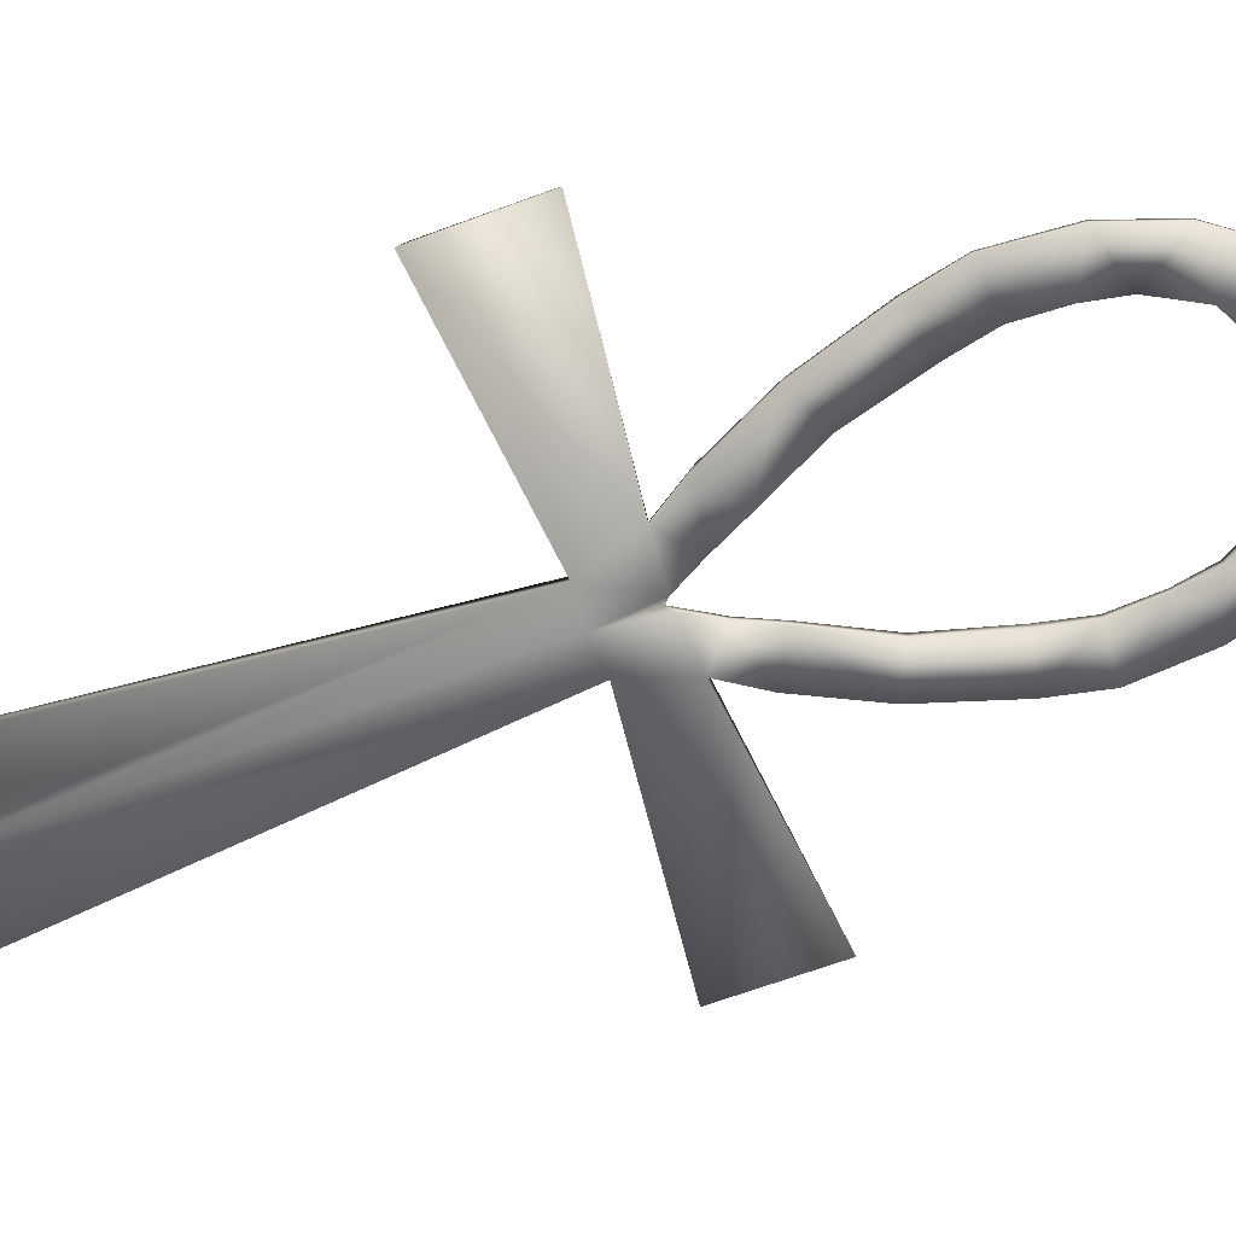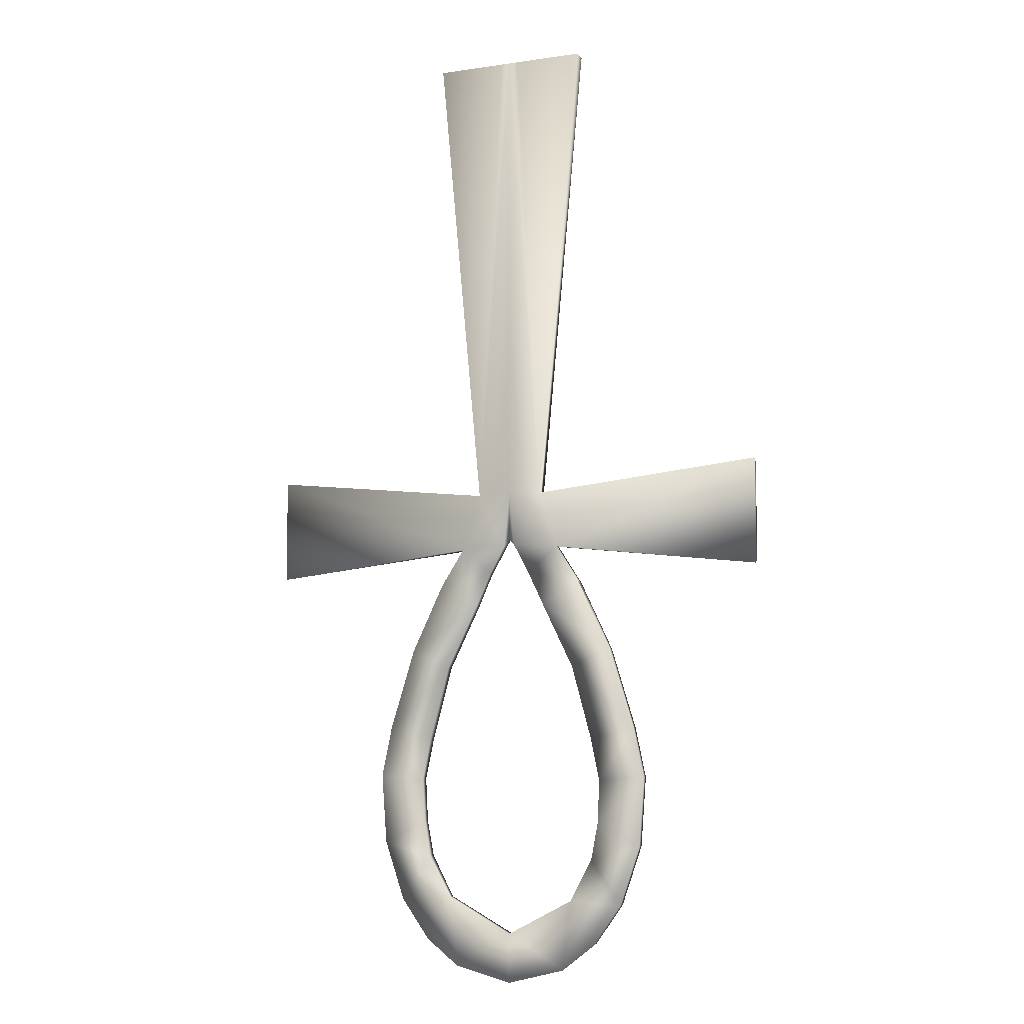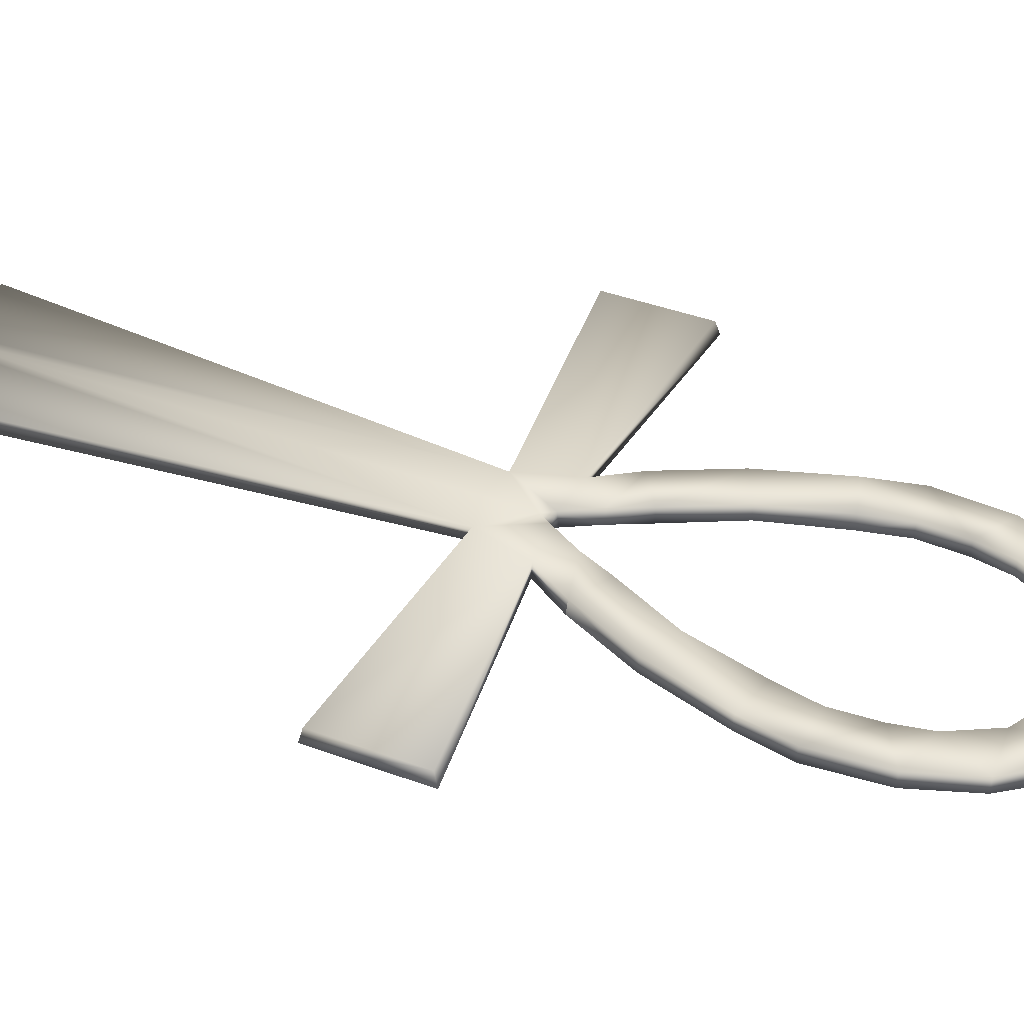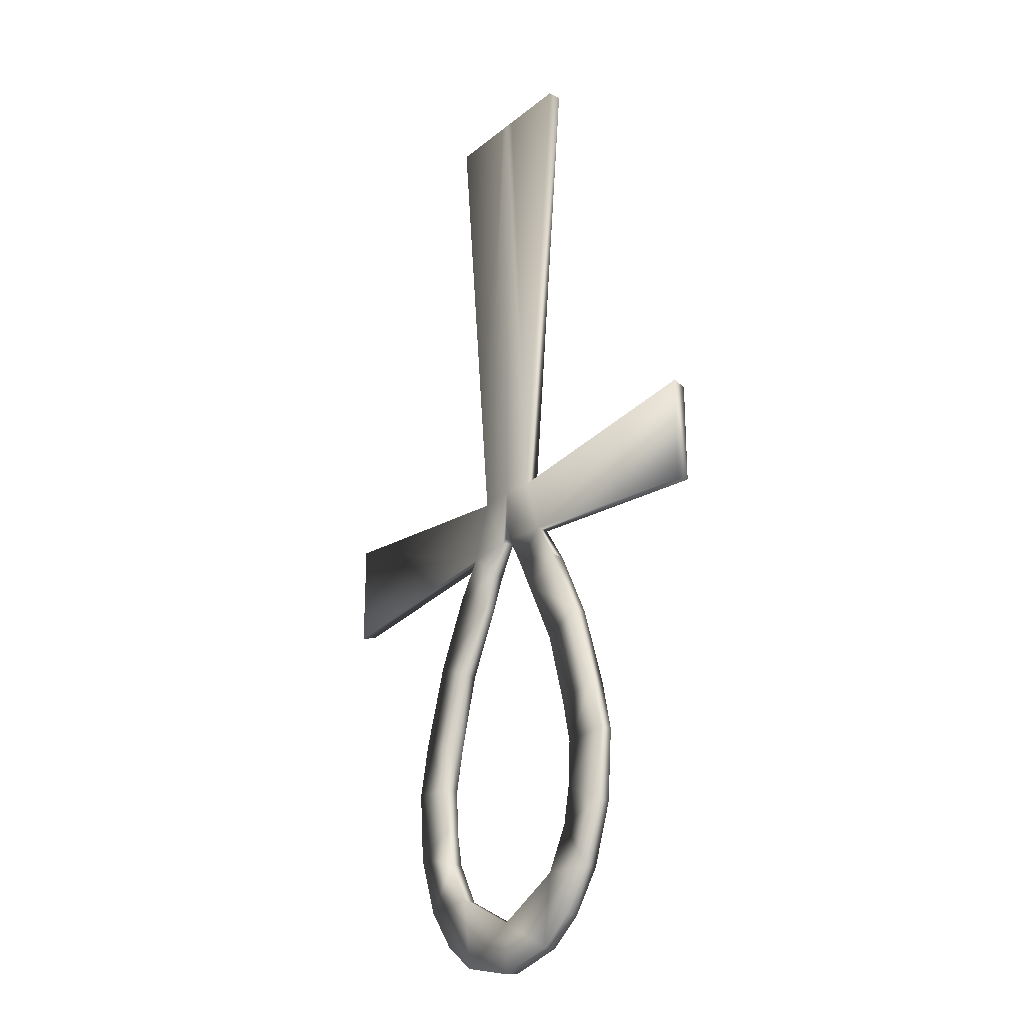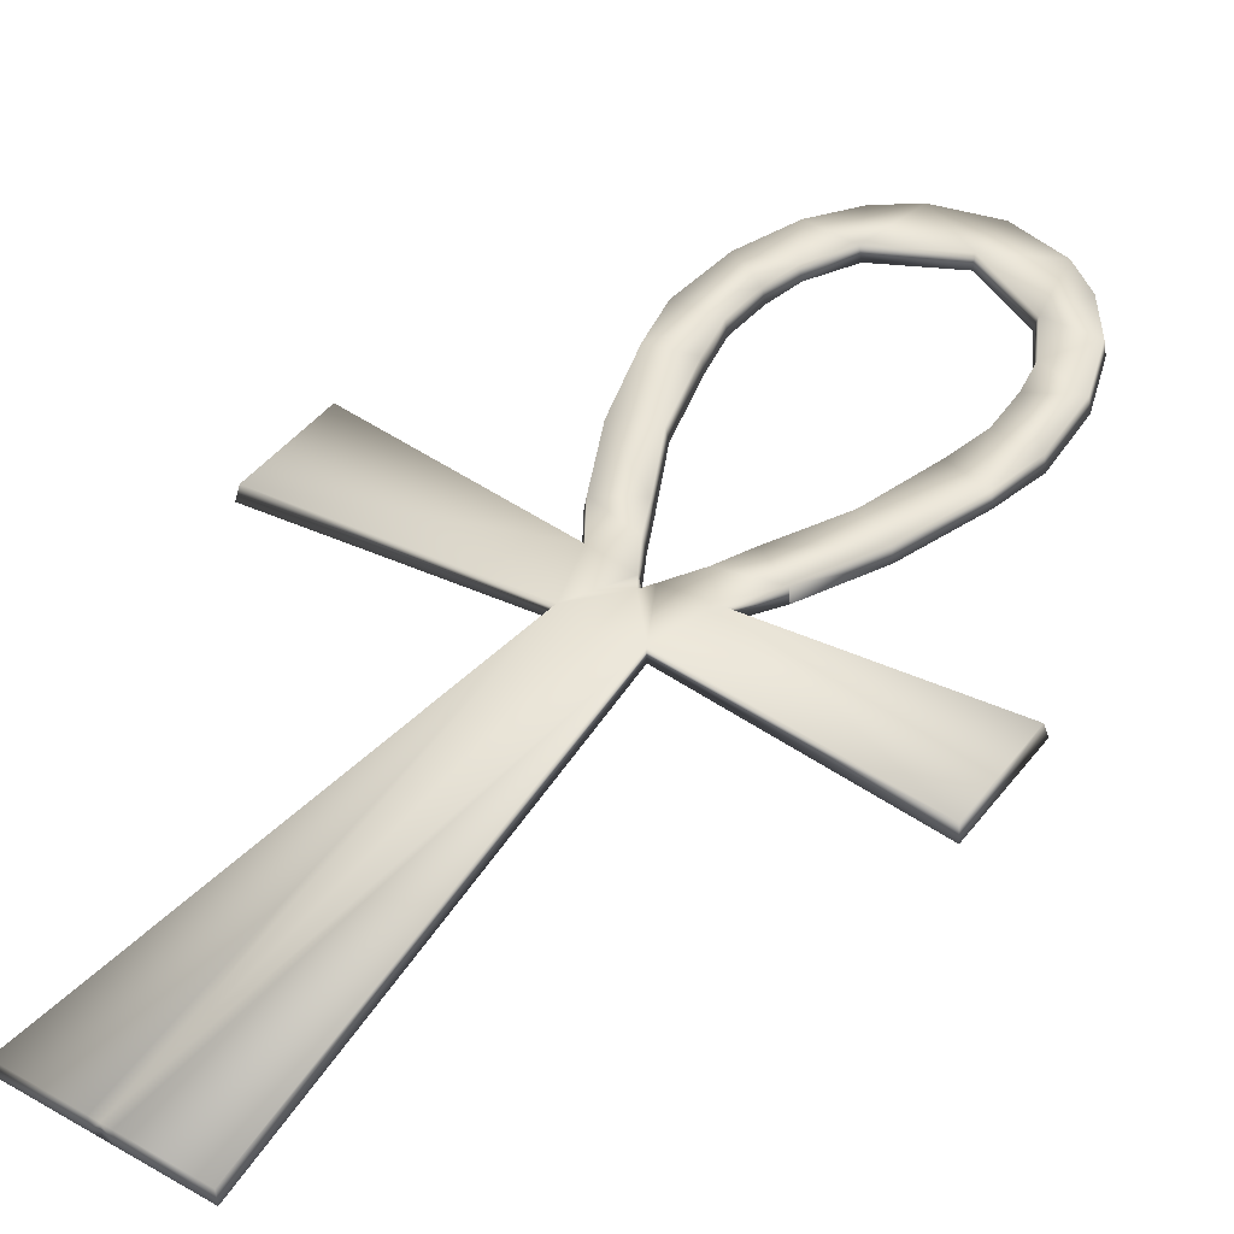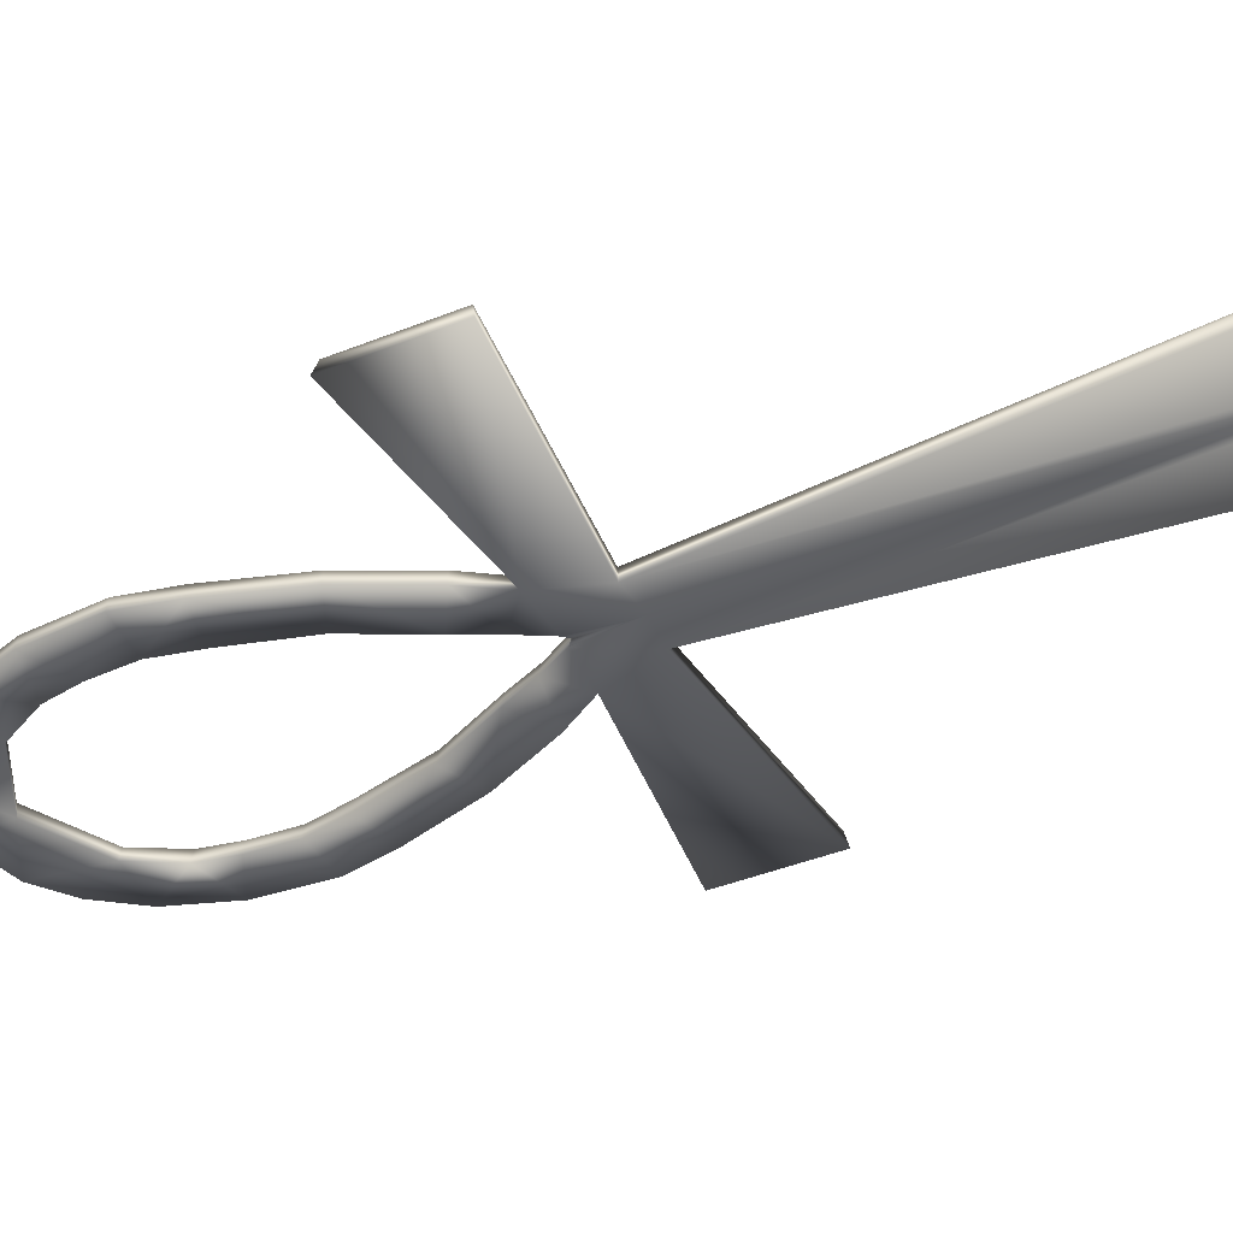
<metadata>
{"format":"obj","ext":"obj","renderer":"f3d","projection":"perspective","resolution":1024,"background":"white","views":[{"elev":-68.1,"azim":110.1,"up":"+Y"},{"elev":-6.5,"azim":23.8,"up":"+Z"},{"elev":42.1,"azim":113.8,"up":"+Y"},{"elev":-24.4,"azim":52.6,"up":"+Z"},{"elev":42.8,"azim":34.3,"up":"+Y"},{"elev":-41.8,"azim":-64.1,"up":"+Y"}]}
</metadata>
<code>
g _A___N
v 0.1082 0.6875 2.327
v 0.1586 0.6677 2.23
v 0.1112 0.6677 2.328
v 0.1556 0.6875 2.229
v 0.1951 0.6677 2.115
v 0.1917 0.6875 2.114
v 0.207 0.6875 2.043
v 0.2105 0.6677 2.043
v 0.1463 0.6875 2.038
v 0.1431 0.6875 1.976
v 0.1426 0.6677 2.038
v 0.1295 0.6677 2.099
v 0.1332 0.6875 2.1
v 0.1006 0.6677 2.203
v 0.1042 0.6875 2.204
v 0.05788 0.6875 2.297
v 0.05435 0.6677 2.296
v 0.1394 0.6677 1.976
v 0.1295 0.6677 1.924
v 0.1334 0.6875 1.925
v 0.101 0.6875 1.864
v 0.09705 0.6677 1.864
v 0 0.6677 1.814
v 0 0.6875 1.811
v 0.03091 0.6677 2.344
v 0.03673 0.6875 2.344
v 0.009839 0.6875 2.39
v 0.007848 0.6677 2.386
v 0.08217 0.6875 1.767
v 0 0.6875 1.747
v 0.1293 0.6875 1.803
v 0.1702 0.6875 1.86
v 0.1996 0.6875 1.944
v 0.07186 0.6875 2.382
v 0.1112 0.6677 2.328
v 0.076 0.6677 2.382
v 0.0476 0.6875 2.461
v 0.3782 0.6875 2.492
v 0.3786 0.6875 2.352
v 0.3821 0.6677 2.346
v 0.0488 0.6677 2.462
v 0.3819 0.6677 2.497
v 0.1116 0.6875 3.13
v 0.0126 0.6875 3.13
v 0 0.6875 3.13
v 0 0.6875 2.472
v 0 0.6875 2.406
v 0 0.6677 2.394
v -0.0476 0.6875 2.461
v -0.009839 0.6875 2.39
v -0.07186 0.6875 2.382
v -0.03673 0.6875 2.344
v -0.03091 0.6677 2.344
v -0.007848 0.6677 2.386
v -0.05788 0.6875 2.297
v -0.05435 0.6677 2.296
v -0.1006 0.6677 2.203
v -0.1042 0.6875 2.204
v -0.1332 0.6875 2.1
v -0.1295 0.6677 2.099
v -0.1463 0.6875 2.038
v -0.1426 0.6677 2.038
v -0.1431 0.6875 1.976
v -0.1394 0.6677 1.976
v -0.1295 0.6677 1.924
v -0.1334 0.6875 1.925
v -0.101 0.6875 1.864
v -0.09705 0.6677 1.864
v -0.08217 0.6875 1.767
v -0.1293 0.6875 1.803
v -0.1702 0.6875 1.86
v -0.1996 0.6875 1.944
v -0.174 0.6677 1.86
v -0.2032 0.6677 1.944
v -0.207 0.6875 2.043
v -0.2105 0.6677 2.043
v -0.1951 0.6677 2.115
v -0.1917 0.6875 2.114
v -0.1556 0.6875 2.229
v -0.1586 0.6677 2.23
v -0.1082 0.6875 2.327
v -0.1112 0.6677 2.328
v -0.076 0.6677 2.382
v -0.3782 0.6875 2.492
v -0.3786 0.6875 2.352
v -0.3819 0.6677 2.497
v -0.3821 0.6677 2.346
v -0.0488 0.6677 2.462
v -0.1116 0.6875 3.13
v -0.1127 0.6677 3.13
v -0.0126 0.6875 3.13
v 0.1996 0.6875 1.944
v 0.174 0.6677 1.86
v 0.2032 0.6677 1.944
v 0.1702 0.6875 1.86
v 0.207 0.6875 2.043
v 0.2105 0.6677 2.043
v 0.1293 0.6875 1.803
v 0.1322 0.6677 1.802
v 0.08217 0.6875 1.767
v 0.08428 0.6677 1.765
v 0 0.6875 1.747
v 0 0.6677 1.744
v 0 0.6677 1.814
v 0.09705 0.6677 1.864
v 0.1295 0.6677 1.924
v 0.1394 0.6677 1.976
v 0.1426 0.6677 2.038
v 0.1951 0.6677 2.115
v 0.1295 0.6677 2.099
v 0.1006 0.6677 2.203
v 0.1586 0.6677 2.23
v 0.05435 0.6677 2.296
v 0.1112 0.6677 2.328
v 0.03091 0.6677 2.344
v 0.076 0.6677 2.382
v 0.007848 0.6677 2.386
v 0.0488 0.6677 2.462
v 0.3819 0.6677 2.497
v 0.3821 0.6677 2.346
v 0.3786 0.6875 2.352
v 0.3782 0.6875 2.492
v 0.07186 0.6875 2.382
v 0 0.6677 2.467
v 0 0.6677 3.13
v 0.0126 0.6677 3.13
v 0.1127 0.6677 3.13
v 0.1116 0.6875 3.13
v 0.0476 0.6875 2.461
v 0.0126 0.6875 3.13
v 0 0.6875 3.13
v 0 0.6677 2.394
v -0.0126 0.6677 3.13
v -0.0126 0.6875 3.13
v -0.1127 0.6677 3.13
v -0.0488 0.6677 2.462
v -0.1116 0.6875 3.13
v -0.007848 0.6677 2.386
v -0.076 0.6677 2.382
v -0.03091 0.6677 2.344
v -0.1112 0.6677 2.328
v -0.05435 0.6677 2.296
v -0.1586 0.6677 2.23
v -0.1006 0.6677 2.203
v -0.1951 0.6677 2.115
v -0.1295 0.6677 2.099
v -0.1426 0.6677 2.038
v -0.2105 0.6677 2.043
v -0.1394 0.6677 1.976
v -0.2032 0.6677 1.944
v -0.1295 0.6677 1.924
v -0.174 0.6677 1.86
v -0.09705 0.6677 1.864
v -0.1322 0.6677 1.802
v -0.1293 0.6875 1.803
v -0.08217 0.6875 1.767
v -0.08428 0.6677 1.765
v -0.1702 0.6875 1.86
v -0.3819 0.6677 2.497
v -0.3821 0.6677 2.346
v -0.07186 0.6875 2.382
g _A___N_0
f 3 2 1
f 4 1 2
f 2 5 4
f 6 4 5
f 6 5 7
f 8 7 5
f 6 7 9
f 7 10 9
f 9 10 11
f 11 12 9
f 13 9 12
f 6 9 13
f 12 14 13
f 15 13 14
f 6 15 4
f 6 13 15
f 15 14 16
f 4 16 1
f 4 15 16
f 17 16 14
f 18 11 10
f 18 10 19
f 20 19 10
f 20 21 19
f 22 19 21
f 22 21 23
f 24 23 21
f 17 25 16
f 26 16 25
f 26 25 27
f 28 27 25
f 29 24 21
f 30 24 29
f 29 21 31
f 31 21 32
f 32 21 20
f 32 20 33
f 33 20 10
f 7 33 10
f 34 26 27
f 1 26 34
f 1 34 35
f 36 35 34
f 1 16 26
f 37 34 27
f 38 34 37
f 38 39 34
f 34 39 40
f 38 37 41
f 38 41 42
f 37 44 43
f 37 45 44
f 37 46 45
f 37 47 46
f 37 27 47
f 27 48 47
f 27 28 48
f 49 46 47
f 49 45 46
f 49 47 50
f 50 47 48
f 49 50 51
f 51 50 52
f 52 50 53
f 54 53 50
f 50 48 54
f 52 53 55
f 56 55 53
f 56 57 55
f 58 55 57
f 58 57 59
f 60 59 57
f 59 60 61
f 62 61 60
f 61 62 63
f 64 63 62
f 64 65 63
f 66 63 65
f 66 65 67
f 68 67 65
f 68 23 67
f 24 67 23
f 69 67 24
f 30 69 24
f 69 70 67
f 70 71 67
f 71 66 67
f 71 72 66
f 72 63 66
f 71 73 72
f 74 72 73
f 72 74 75
f 75 63 72
f 76 75 74
f 76 77 75
f 78 75 77
f 78 77 79
f 80 79 77
f 79 80 81
f 82 81 80
f 81 82 51
f 83 51 82
f 78 61 75
f 75 61 63
f 78 59 61
f 78 79 58
f 78 58 59
f 79 81 55
f 79 55 58
f 81 51 52
f 81 52 55
f 84 49 51
f 84 51 85
f 85 86 84
f 85 87 86
f 51 87 85
f 84 86 88
f 84 88 49
f 49 88 89
f 90 89 88
f 49 89 91
f 49 91 45
f 94 93 92
f 95 92 93
f 92 96 94
f 97 94 96
f 95 93 98
f 99 98 93
f 98 99 100
f 101 100 99
f 100 101 102
f 103 102 101
f 103 101 104
f 101 105 104
f 101 99 105
f 99 93 105
f 93 106 105
f 93 94 106
f 106 94 107
f 107 94 97
f 107 97 108
f 108 97 109
f 108 109 110
f 109 111 110
f 109 112 111
f 112 113 111
f 112 114 113
f 114 115 113
f 114 116 115
f 115 116 117
f 118 117 116
f 116 119 118
f 116 120 119
f 121 119 120
f 121 122 119
f 123 120 116
f 117 118 124
f 118 125 124
f 118 126 125
f 118 127 126
f 127 118 128
f 129 128 118
f 127 130 126
f 127 128 130
f 126 131 125
f 126 130 131
f 117 124 132
f 133 125 131
f 133 131 134
f 135 133 134
f 136 133 135
f 136 125 133
f 136 124 125
f 135 134 137
f 138 124 136
f 138 132 124
f 136 139 138
f 140 138 139
f 141 140 139
f 141 142 140
f 143 142 141
f 143 144 142
f 145 144 143
f 145 146 144
f 147 146 145
f 147 145 148
f 149 147 148
f 149 148 150
f 151 149 150
f 152 151 150
f 152 153 151
f 154 153 152
f 154 152 155
f 155 156 154
f 157 154 156
f 157 153 154
f 156 102 157
f 103 157 102
f 158 155 152
f 103 104 157
f 157 104 153
f 139 136 159
f 139 159 160
f 161 139 160

</code>
